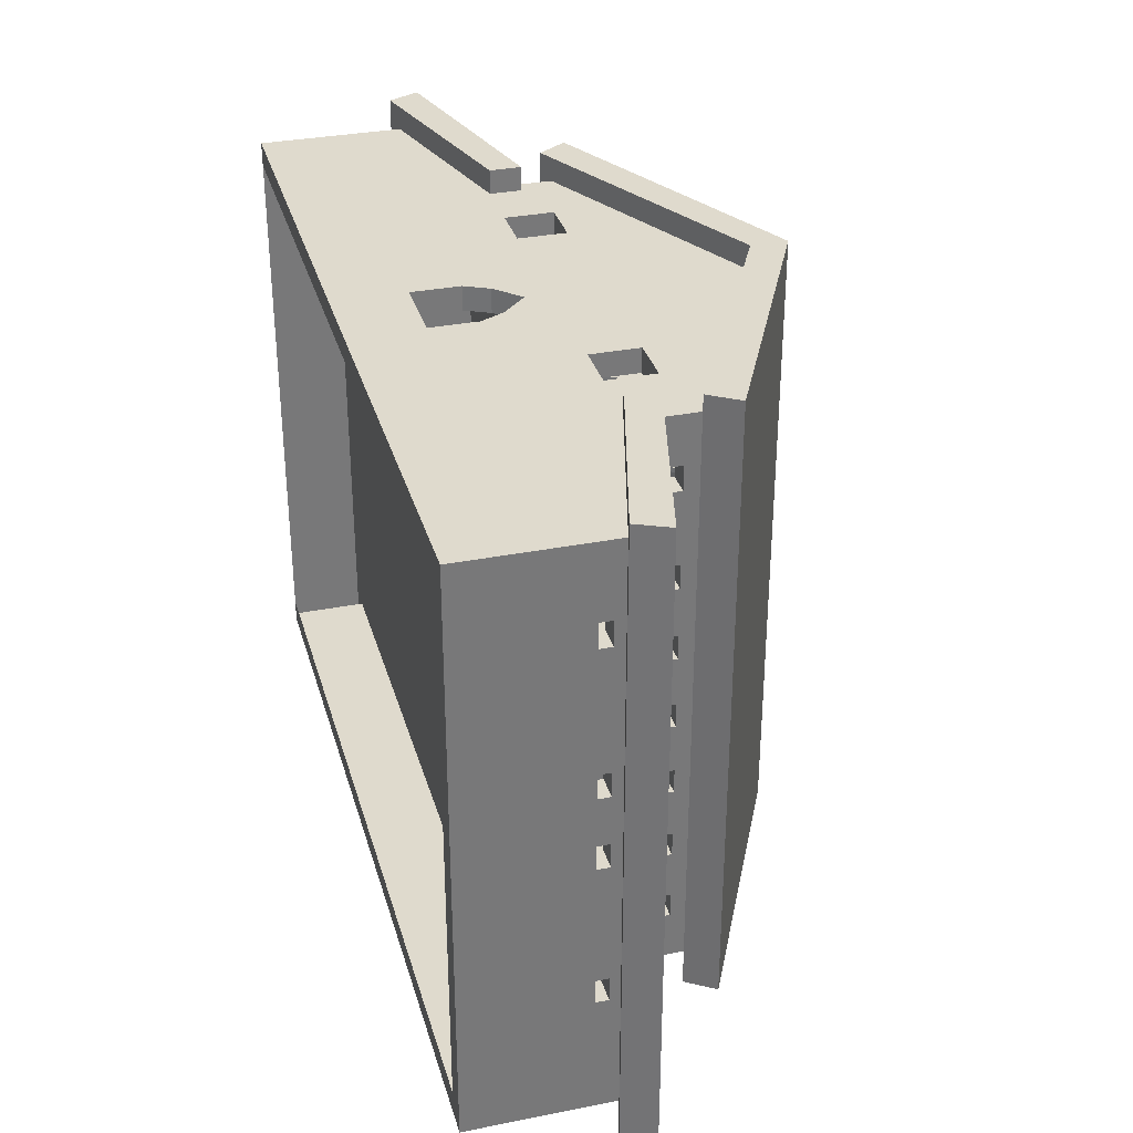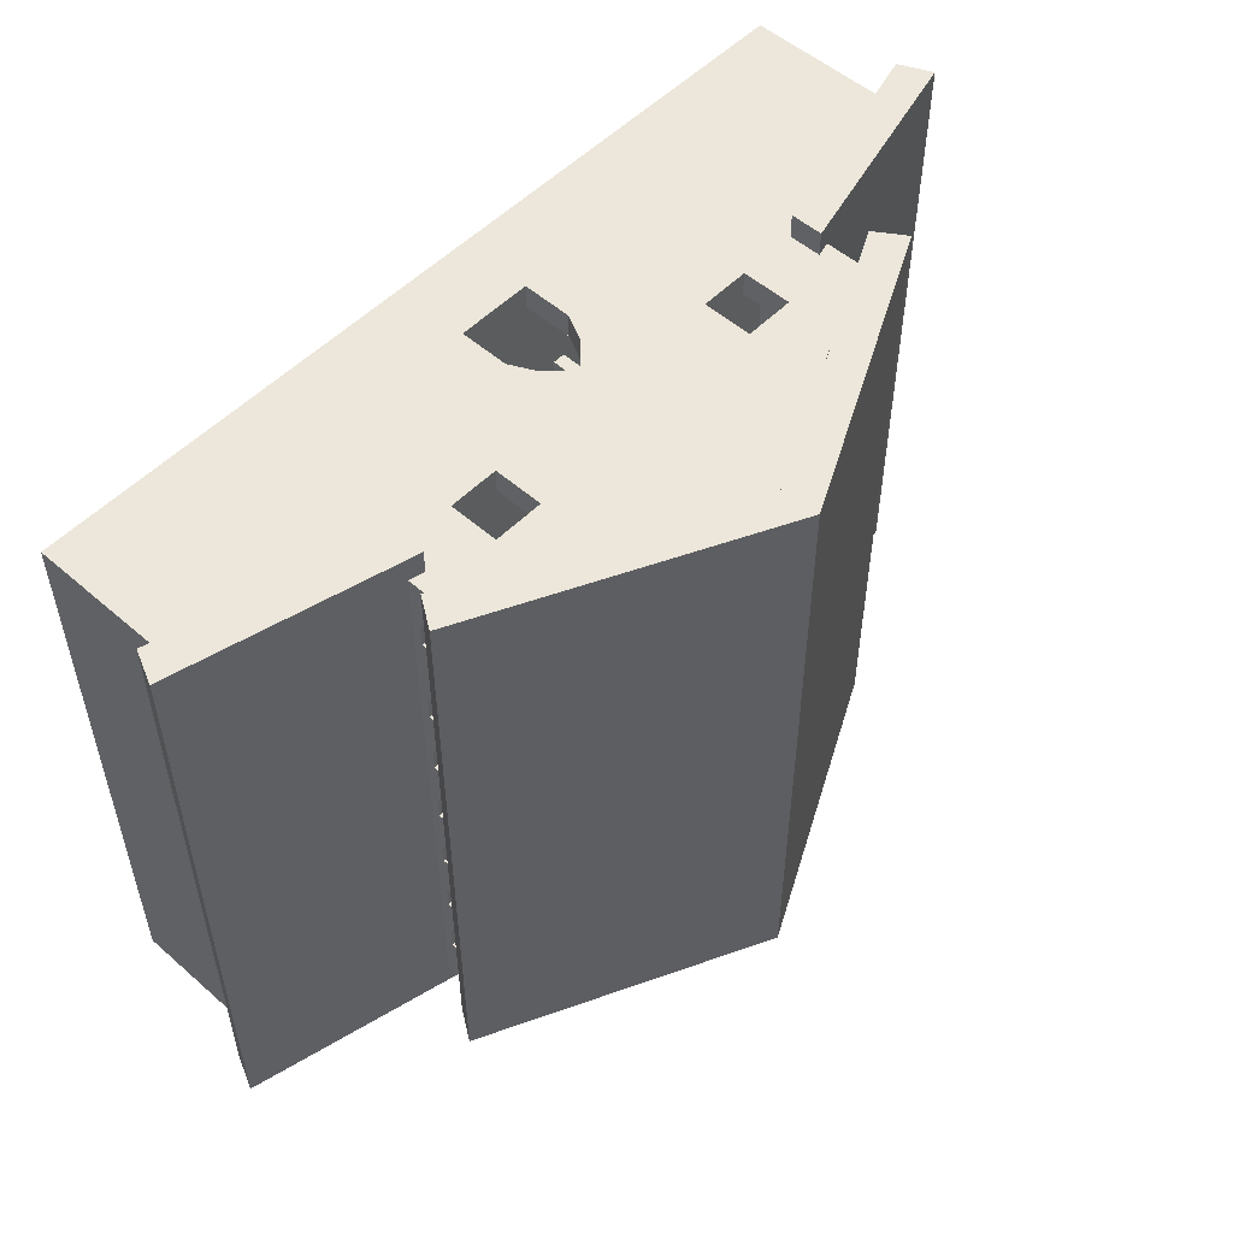
<metadata>
{"format":"obj","ext":"obj","renderer":"f3d","projection":"perspective","resolution":1024,"background":"white","views":[{"elev":32.6,"azim":74.7,"up":"+Z"},{"elev":52.9,"azim":133.0,"up":"+Z"}]}
</metadata>
<code>
o _.col
v -17 0 0
v -17 -3 -1
v 17 0 0
v 17 -3 -1
v -17 -3 -23
v 17 -3 -23
v 17 -3 -24
v 16 -3 -1
v 16 0 -1
v 7 9.5 -24
v -17 3 0
v 16 -3 -23
v -15 3.57 -17
v 5 0 -24
v -16 0 -17
v 5 2 -23
v 5 2 -24
v 7 2 -23
v 7 2 -24
v 17 0 -24
v 7 0 -24
v -16 -3 -1
v -16 0 -1
v 10 0 -24
v 10 5 -24
v -16 -3 -23
v 10 8 -24
v -10 5 -24
v 5 10.5 -24
v 0 0 -24
v 0 13 -24
v -10 0 -24
v -10 8 -24
v -17 0 -24
v -15 0 -17
v 15 0 -17
v 0 4 0
v 16 0 -17
v -10 8 0
v -1.5 0 0
v -1 12.5 0
v -1 3 0
v -1.5 2 0
v 1 3 0
v 1 12.5 0
v 1.5 2 0
v 17 3 0
v 15 3.57 -17
v 10 0 0
v 15 2 -17
v 7 9.5 -23
v 5 10.5 -23
v 10 0 -17
v 5 0 -23
v 14 3.86 -17
v 14 0 -17
v 14 2 -17
v 0 0 -23
v 0 13 -23
v 9 0 -4
v 9 2 -4
v 7 0 -23
v -3.25 0 -14.25
v -2.75 0 -13.75
v 9 8.5 -23
v 9 2 -21
v 9 0 -21
v 9 0 -23
v 9 2 -23
v 9 0 -19
v 9 2 -19
v 9 0 -2
v 9 2 -2
v 9 0 -1
v -2.75 0 -14.25
v 9 8.5 -1
v 9 2 -1
v 0 4 -1
v 14 2 -8
v 14 0 -8
v -9 8.5 -1
v -1.5 0 -1
v -1.5 12.25 -1
v -1 12.5 -1
v -1 3 -1
v -1.5 2 -1
v 1 3 -1
v 1 12.5 -1
v 1.5 2 -1
v 1.5 0 -1
v 1.5 12.25 -1
v 14 3.86 -8
v 10 0 -8
v -9 0 -4
v -9 2 -4
v -9 8.5 -23
v -9 2 -21
v -9 0 -21
v -9 0 -23
v -9 2 -23
v -9 0 -19
v -9 2 -19
v -9 0 -2
v -9 2 -2
v -9 0 -1
v -9 2 -1
v 15 2 -8
v 15 3.57 -8
v 10 0 -4
v 10 2 -4
v 10 2 -21
v 10 0 -21
v 10 0 -23
v 10 2 -23
v 10 0 -19
v 10 2 -19
v 10 0 -2
v 10 2 -2
v 10 0 -1
v 16 0 -8
v 10 8 -1
v -10 0 -4
v -10 2 -4
v -10 8 -23
v -10 2 -21
v -10 0 -21
v -10 0 -23
v -10 0 -19
v -10 2 -19
v -10 0 -2
v -10 2 -2
v -10 0 -1
v 15 0 -8
v 15 0 -16
v -10 2 -1
v 16 0 -16
v -10 5 -23
v 15 3.57 -16
v -16 3.3 -23
v 10 5 -23
v 15 2 -16
v -16 3.3 -17
v -10 8 -1
v -16 3.3 -16
v 10 0 -16
v -16 3.3 -8
v -10 5 0
v -16 3.3 -7
v -10 5 -1
v -16 3.3 -1
v 14 3.86 -16
v -16 3.3 0
v -16 3.3 -24
v -3.25 0 -13.75
v -10 5 -8
v -10 5 -7
v 0 13 -1
v 0 13 0
v 14 0 -16
v 10 5 -1
v 16 3.286 -1
v 16 3.286 0
v -17 3 -24
v 14 2 -16
v 10 5 -8
v 10 5 -7
v 16 3.286 -8
v 16 3.286 -7
v 10 5 -17
v 16 3.286 -17
v 16 3.286 -16
v 10 5 -16
v 16 3.286 -24
v 16 3.286 -23
v 14 2 -7
v 14 0 -7
v 14 3.86 -7
v 10 0 -7
v 15 2 -7
v 15 3.57 -7
v 16 0 -7
v 15 0 -7
v -15 2 -17
v -10 0 -17
v -14 3.86 -17
v -14 0 -17
v -14 2 -17
v 3 5.6 -7.9
v -16 3.286 -8
v -16 3.286 -17
v -10 5 -17
v -14 2 -8
v -14 0 -8
v -14 3.86 -8
v -10 0 -8
v -15 2 -8
v -15 3.57 -8
v -16 0 -8
v -15 0 -8
v -15 0 -16
v -16 0 -16
v -15 3.57 -16
v -15 2 -16
v -10 0 -16
v -14 3.86 -16
v -14 0 -16
v -14 2 -16
v 3 5.6 -8.1
v -16 3.286 -7
v -16 3.286 -16
v -10 5 -16
v -14 2 -7
v -14 0 -7
v -14 3.86 -7
v -10 0 -7
v -15 2 -7
v -15 3.57 -7
v -16 0 -7
v -15 0 -7
v 16 0 -23
v -16 3.286 -1
v -16 0 -23
v -16 3.286 -23
v 1.5 0 -23
v 1.5 0.2 -23
v 1.5 0 -21
v 1.5 0.2 -21
v -1.5 0 -21
v -1.5 0.2 -21
v -1.5 0 -23
v -1.5 0.2 -23
v 3.25 11 -4.75
v -2.75 0 -16.75
v -2.75 0 -17.25
v 3.25 0 -5.25
v 2.75 0 -4.75
v 2.75 0 -5.25
v 3.25 0 -4.75
v 2.75 11 -5.25
v 3.25 11 -5.25
v 2.75 11 -4.75
v 6.3 9.3 -4.9
v -0 12.5 -5.1
v -0 12.5 -4.9
v -6.3 9.3 -5.1
v -0 12.5 -7.9
v -0 12.5 -8.1
v 6.3 9.3 -5.1
v -3.25 0 -16.75
v -2.75 11 -17.25
v 3 5.6 -5.1
v 3 5.6 -4.9
v -2.75 11 -14.25
v -3.25 11 -14.25
v -2.75 11 -13.75
v -6.3 9.3 -14.1
v -6.3 9.3 -13.9
v -3 5.6 -14.1
v 2.75 11 -7.75
v 3.25 11 -8.25
v 2.75 11 -8.25
v 3.25 0 -7.75
v 2.75 0 -8.25
v 2.75 0 -7.75
v 3.25 0 -8.25
v 3.25 11 -7.75
v 6.3 9.3 -8.1
v 6.3 9.3 -7.9
v -3 5.6 -13.9
v -6.3 9.3 -17.1
v -6.3 9.3 -16.9
v -3.25 11 -10.75
v -3.25 0 -11.25
v -2.75 0 -10.75
v -2.75 0 -11.25
v -3.25 0 -10.75
v -3.25 11 -17.25
v -2.75 11 -16.75
v 6.3 9.3 -10.9
v -0 12.5 -10.9
v -0 12.5 -11.1
v 3 5.6 -10.9
v 3 5.6 -11.1
v 2.75 11 -10.75
v 3.25 11 -11.25
v 2.75 11 -11.25
v 3.25 0 -10.75
v 2.75 0 -11.25
v 2.75 0 -10.75
v 3.25 0 -11.25
v 3.25 11 -10.75
v -2.75 11 -11.25
v -3.25 11 -11.25
v -2.75 11 -10.75
v -3 5.6 -11.1
v 6.3 9.3 -16.9
v 6.3 9.3 -17.1
v -3 5.6 -10.9
v 3 5.6 -13.9
v 3 5.6 -14.1
v 6.3 9.3 -13.9
v 6.3 9.3 -14.1
v -0 12.5 -13.9
v -0 12.5 -14.1
v -6.3 9.3 -4.9
v 2.75 11 -13.75
v 3.25 11 -14.25
v 2.75 11 -14.25
v 3.25 0 -13.75
v 2.75 0 -14.25
v 2.75 0 -13.75
v 3.25 0 -14.25
v 3.25 11 -13.75
v -2.75 11 -4.75
v -3.25 11 -5.25
v -6.3 9.3 -10.9
v -6.3 9.3 -7.9
v -6.3 9.3 -8.1
v -3.25 11 -7.75
v -3.25 0 -8.25
v -6.3 9.3 -11.1
v -2.75 0 -7.75
v -2.75 0 -8.25
v -3.25 0 -7.75
v -2.75 11 -8.25
v -3 5.6 -16.9
v 3 5.6 -17.1
v 3 5.6 -16.9
v 6.3 9.3 -11.1
v -2.75 11 -5.25
v -0 12.5 -16.9
v -0 12.5 -17.1
v 2.75 11 -16.75
v 3.25 11 -17.25
v 2.75 11 -17.25
v 3.25 0 -16.75
v 2.75 0 -17.25
v 2.75 0 -16.75
v 3.25 0 -17.25
v 3.25 11 -16.75
v -3.25 0 -4.75
v -3.25 11 -8.25
v -2.75 11 -7.75
v -3 5.6 -4.9
v -3 5.6 -5.1
v -3 5.6 -17.1
v -3.25 11 -13.75
v 8.8 8 -5.1
v 8.8 8 -4.9
v 5.5 9.7 -4.9
v -2.75 0 -5.25
v 5.5 9.7 -5.1
v 8.8 6.1 -5.1
v 8.8 6.1 -4.9
v -2.75 0 -4.75
v 8.8 8 -17.1
v 8.8 8 -16.9
v -3.25 0 -5.25
v 5.5 9.7 -11.1
v 5.5 9.7 -16.9
v -3.25 11 -4.75
v 8.8 6.1 -17.1
v 8.8 6.1 -16.9
v 5.5 9.7 -10.9
v 8.8 6.1 -10.9
v 8.8 6.1 -11.1
v -3 5.6 -8.1
v 5.5 9.7 -17.1
v -3 5.6 -7.9
v 8.8 8 -10.9
v 8.8 8 -11.1
v -3.25 0 -17.25
v -3.25 11 -16.75
v -8.8 8 -5.1
v -8.8 8 -4.9
v -5.5 9.7 -4.9
v -5.5 9.7 -5.1
v -8.8 6.1 -5.1
v -8.8 6.1 -4.9
v -8.8 8 -17.1
v -8.8 8 -16.9
v -5.5 9.7 -11.1
v -5.5 9.7 -16.9
v -8.8 6.1 -17.1
v -8.8 6.1 -16.9
v -5.5 9.7 -10.9
v -8.8 6.1 -10.9
v -8.8 6.1 -11.1
v -5.5 9.7 -17.1
v -8.8 8 -10.9
v -8.8 8 -11.1
v 9 4.2 -1
v 9 4.2 -5.2
v -9 4.2 -1
v -9 4.2 -5.2
v 2.8 4.2 -5.2
v 9 4.2 -23
v 2.8 4.2 -23
v -2.8 4.2 -5.2
v -9 4.2 -23
v -2.8 4.2 -23
v 9 4 -1
v 9 4 -5.2
v -9 4 -1
v -9 4 -5.2
v 2.8 4 -5.2
v 9 4 -23
v 2.8 4 -23
v -2.8 4 -5.2
v -9 4 -23
v -2.8 4 -23
v -2.95 4.2 -23.1
v -3.05 4.2 -23.1
v -2.95 5 -23.1
v -3.05 5 -23.1
v -2.95 4.2 -5
v -3.05 4.2 -5
v -2.95 5 -5
v -3.05 5 -5
v 3.05 4.2 -23.1
v 2.95 4.2 -23.1
v 3.05 5 -23.1
v 2.95 5 -23.1
v 3.05 4.2 -5
v 2.95 4.2 -5
v 3.05 5 -5
v 2.95 5 -5
v 3 4.2 -5.05
v 3 4.2 -4.95
v 3 5 -5.05
v 3 5 -4.95
v -3 4.2 -5.05
v -3 4.2 -4.95
v -3 5 -5.05
v -3 5 -4.95
v -17.8 2.7 1
v -9.4 5 1
v -18.4 4 1
v -9.4 6.3 1
v -17.8 2.7 -25
v -9.4 5 -25
v -18.4 4 -25
v -9.4 6.3 -25
v -10.6 7.4 1
v -11.4 8.6 1
v -10.6 7.4 -25
v -11.4 8.6 -25
v 17.8 2.7 1
v 9.4 5 1
v 18.4 4 1
v 9.4 6.3 1
v 17.8 2.7 -25
v 9.4 5 -25
v 18.4 4 -25
v 9.4 6.3 -25
v 10.6 7.4 1
v -0 12.7 1
v 11.4 8.6 1
v -0 14.2 1
v 10.6 7.4 -25
v -0 12.7 -25
v 11.4 8.6 -25
v -0 14.2 -25
v -17 -3 0
v -17 -3 -24
v 17 3 -24
v -10 0 0
v -1.5 12.25 0
v 17 -3 0
v 1.5 0 0
v 1.5 12.25 0
v 10 8 -23
v 10 2 -1
v -10 2 -23
v 10 8 0
v -9 5 -1
v 9 5 -1
v -1.5 5 -1
v 1.5 5 0
v 10 5 0
v -1.5 5 0
v 9 7 -1
v -10 7 0
v -1.5 7 -1
v 1.5 7 0
v -1.5 7 0
v 1.5 5 -1
v 1.5 7 -1
v 10 7 0
v 7 7 0
v 7 5 0
v 5 5 0
v 5 7 0
v -5 7 0
v -5 5 0
v -7 7 0
v -7 5 -1
v -7 5 0
v 7 5 -1
v 5 5 -1
v 7 7 -1
v 5 7 -1
v -5 5 -1
v -5 7 -1
v -7 7 -1
v 9 6.5 -23
v -10 6.5 -1
v -10 6.5 -23
v 10 6.5 -1
v 9 6.5 -1
v -9 6.5 -23
v -9 6.5 -1
v 10 6.5 -23
v -10 7 -1
v -10 7 -23
v -9 7 -23
v -9 7 -1
v 10 7 -1
v 9 7 -23
v 10 7 -23
v -9 6.5 -22
v -9 6.5 -21
v -9 6.5 -19
v -9 6.5 -18
v -9 6.5 -16
v -9 6.5 -15
v -9 6.5 -13
v -9 6.5 -12
v -9 6.5 -10
v -9 6.5 -9
v -9 6.5 -7
v -9 6.5 -6
v -9 6.5 -3
v -9 6.5 -2
v -9 7 -2
v -9 7 -3
v -9 7 -6
v -9 7 -7
v -9 7 -9
v -9 7 -10
v -9 7 -12
v -9 7 -13
v -9 7 -15
v -9 7 -16
v -9 7 -18
v -9 7 -19
v -9 7 -21
v -9 7 -22
v -10 6.5 -21
v -10 6.5 -19
v -10 6.5 -18
v -10 6.5 -15
v -10 6.5 -13
v -10 6.5 -12
v -10 6.5 -9
v -10 6.5 -6
v -10 6.5 -3
v -10 7 -3
v -10 7 -9
v -10 7 -12
v -10 7 -15
v -10 7 -18
v -10 7 -21
v 10 6.5 -22
v 10 6.5 -21
v 10 6.5 -19
v 10 6.5 -18
v 10 6.5 -16
v 10 6.5 -15
v 10 6.5 -13
v 10 6.5 -12
v 10 6.5 -10
v 10 6.5 -9
v 10 6.5 -7
v 10 6.5 -6
v 10 6.5 -3
v 10 6.5 -2
v 10 7 -2
v 10 7 -3
v 10 7 -6
v 10 7 -7
v 10 7 -9
v 10 7 -10
v 10 7 -12
v 10 7 -13
v 10 7 -15
v 10 7 -16
v 10 7 -18
v 10 7 -19
v 10 7 -21
v 10 7 -22
v 9 6.5 -22
v 9 6.5 -21
v 9 6.5 -18
v 9 6.5 -15
v 9 6.5 -13
v 9 6.5 -12
v 9 6.5 -3
v 9 7 -2
v 9 7 -3
v 9 7 -6
v 9 7 -9
v 9 7 -10
v 9 7 -12
v 9 7 -15
v 9 7 -16
v 9 7 -21
v -10 6.5 -22
v -10 6.5 -16
v -10 6.5 -10
v -10 6.5 -7
v -10 6.5 -2
v -10 7 -2
v -10 7 -6
v -10 7 -7
v -10 7 -10
v -10 7 -13
v -10 7 -16
v -10 7 -19
v -10 7 -22
v 9 6.5 -19
v 9 6.5 -16
v 9 6.5 -10
v 9 6.5 -9
v 9 6.5 -7
v 9 6.5 -6
v 9 6.5 -2
v 9 7 -7
v 9 7 -13
v 9 7 -18
v 9 7 -19
v 9 7 -22
v 16 2.5 -23
v -16 2.5 -23
v 16 2.5 -1
v -17 2.5 0
v 17 2.5 0
v 16 2 -1
v -16 2 -1
v 16 2 -23
v -17 2 -24
v 17 2 0
v -17 2 0
v 17 2.5 -24
v -16 2.5 -1
v -17 2.5 -24
v -16 2 -23
v 17 2 -24
v 16 2.5 -3
v -16 2.5 -3
v -16 2 -3
v 17 2.5 -3
v 17 2 -3
v -17 2 -4
v 17 2.5 -4
v -17 2.5 -4
v -16 2 -4
v -16 2.5 -4
v 17 2 -4
v 16 2 -9
v 16 2.5 -9
v 17 2.5 -9
v -16 2 -9
v -17 2 -9
v -16 2.5 -9
v 17 2 -9
v 17 2.5 -10
v -16 2.5 -10
v -16 2 -10
v -17 2.5 -10
v 17 2 -10
v -16 2.5 -12
v -16 2 -12
v -17 2.5 -12
v 16 2.5 -12
v 17 2.5 -12
v 17 2 -12
v 16 2.5 -13
v 17 2.5 -13
v -16 2.5 -13
v -16 2 -13
v -17 2.5 -13
v 17 2 -13
v -17 2.5 -18
v -17 2 -18
v 16 2 -18
v 17 2.5 -18
v -16 2.5 -18
v -16 2 -18
v 16 2.5 -18
v 17 2 -18
v 17 2.5 -19
v 16 2 -19
v -16 2.5 -19
v -16 2 -19
v 17 2 -19
v -17 2.5 -3
v 16 2.5 -4
v 16 2 -3
v -17 2 -3
v 16 2 -4
v 16 2.5 -10
v -17 2.5 -9
v -17 2 -10
v 16 2 -10
v -17 2 -12
v 16 2 -12
v -17 2 -13
v 16 2 -13
v 16 2.5 -19
v -17 2.5 -19
v -17 2 -19
f 21 14 54 62
f 469 3 1 464
f 2 4 469 464
f 3 20 34 1
f 465 34 20 7
f 465 7 6 5
f 8 9 220 12
f 8 12 6 4
f 54 14 17 16
f 16 17 19 18
f 18 19 21 62
f 22 23 9 8
f 12 220 222 26
f 19 17 29 10
f 24 25 466 20
f 21 10 27 24
f 31 30 32 33
f 28 32 34 163
f 29 14 30 31
f 1 11 147 467
f 42 41 158 37
f 43 468 41 42
f 37 158 45 44
f 44 45 471 46
f 3 47 480 49
f 16 18 51 52
f 54 52 59 58
f 58 59 96 99
f 71 70 60 61
f 51 62 68 65
f 69 68 67 66
f 73 72 74 77
f 81 96 516 517
f 85 84 157 78
f 105 476 478 82
f 86 83 84 85
f 78 157 88 87
f 87 88 91 89
f 90 487 477 74
f 102 101 94 95
f 100 99 98 97
f 104 103 105 106
f 124 143 514 515
f 116 115 109 110
f 114 113 112 111
f 118 117 119 473
f 129 128 122 123
f 474 127 126 125
f 131 130 132 135
f 33 124 137 28
f 28 137 139 153
f 96 81 143 124
f 475 121 160 480
f 158 157 121 475
f 39 143 157 158
f 147 149 143 39
f 152 150 149 147
f 153 152 11 163
f 148 146 155 156
f 144 142 191 211
f 480 160 161 162
f 33 124 59 31
f 27 31 59 472
f 472 65 76 121
f 27 472 140 25
f 166 165 167 168
f 172 169 170 171
f 140 25 173 174
f 47 466 173 162
f 160 119 9 638 635 161
f 166 178 176 177
f 175 177 180 179
f 168 180 182 181
f 172 145 159 151
f 164 151 138 141
f 171 138 134 136
f 169 53 56 55
f 57 55 48 50
f 170 48 36 38
f 165 93 80 92
f 79 92 108 107
f 167 108 133 120
f 156 215 213 214
f 212 214 217 216
f 209 217 219 218
f 211 204 206 205
f 207 205 202 203
f 210 202 200 201
f 191 184 186 185
f 187 185 13 183
f 190 13 35 15
f 155 195 193 194
f 192 194 197 196
f 189 197 199 198
f 140 113 220 640 633 174
f 149 132 23 221
f 137 127 222 223
f 150 139 634 645
f 9 220 640 638
f 224 225 227 226
f 226 227 229 228
f 228 229 231 230
f 225 231 229 227
f 44 87 78 37
f 46 89 87 44
f 46 470 90 89
f 43 40 82 86
f 42 85 86 43
f 37 78 85 42
f 67 112 111 66
f 71 66 111 116
f 71 116 115 70
f 50 141 164 57
f 50 36 134 141
f 56 57 164 159
f 79 107 179 175
f 107 133 182 179
f 175 176 80 79
f 60 109 110 61
f 73 61 110 118
f 73 118 117 72
f 98 126 125 97
f 102 97 125 129
f 102 129 128 101
f 94 122 123 95
f 104 95 123 131
f 104 131 130 103
f 193 192 212 213
f 196 216 212 192
f 196 199 219 216
f 187 186 206 207
f 183 35 200 203
f 203 183 187 207
f 237 235 238 236
f 236 241 239 237
f 238 235 240 232
f 238 232 241 236
f 235 237 239 240
f 244 252 242
f 252 251 248 242
f 251 243 248
f 324 319 343 322
f 324 320 342 319
f 322 343 325 323
f 265 263 261 260
f 262 266 259 264
f 262 265 260 266
f 264 259 261 263
f 263 265 262 264
f 246 369 317
f 323 320 324 322
f 369 367 318 317
f 246 188 268
f 188 208 267 268
f 208 247 267
f 295 281 321
f 298 295 321 316
f 280 298 316
f 290 288 286 285
f 287 291 284 289
f 287 290 285 291
f 289 284 286 288
f 288 290 287 289
f 344 345 245 305
f 320 323 325 342
f 345 243 245
f 275 273 276 274
f 274 294 292 275
f 280 282 279
f 282 283 329 279
f 283 281 329
f 312 310 308 307
f 309 313 306 311
f 309 312 307 313
f 311 306 308 310
f 310 312 309 311
f 358 351 330 315
f 341 361 314 355
f 244 344 305
f 276 273 293 272
f 276 272 294 274
f 303 299 301
f 299 300 302 301
f 300 304 302
f 339 337 335 334
f 336 340 333 338
f 336 339 334 340
f 338 333 335 337
f 337 339 336 338
f 351 358 341 355
f 341 358 315 361
f 355 314 330 351
f 273 275 292 293
f 367 247 318
f 331 328 296
f 328 327 297 296
f 327 332 297
f 252 244 243 251
f 354 349 350
f 348 353 352
f 353 354 350 352
f 363 357 360
f 356 362 368
f 362 363 360 368
f 366 365 364 359
f 371 366 359
f 365 370 364
f 63 75 253 254
f 154 347 255 64
f 154 63 254 347
f 64 255 253 75
f 75 63 154 64
f 303 269 257
f 269 258 256 257
f 258 304 256
f 372 234 250 277
f 249 373 278 233
f 249 372 277 373
f 233 278 250 234
f 234 372 249 233
f 331 326 271
f 326 346 270 271
f 346 332 270
f 344 244 243 345
f 379 375 376
f 374 378 377
f 378 379 376 377
f 385 381 383
f 380 384 389
f 384 385 383 389
f 388 387 386 382
f 391 388 382
f 387 390 386
f 392 393 395 394
f 393 396 398 397
f 395 399 401 400
f 402 403 405 404
f 403 406 408 407
f 405 409 411 410
f 399 409 411 401
f 406 409 399 396
f 396 406 408 398
f 412 414 415 413
f 416 417 419 418
f 413 415 419 417
f 412 413 417 416
f 414 412 416 418
f 415 414 418 419
f 420 422 423 421
f 424 425 427 426
f 421 423 427 425
f 420 421 425 424
f 422 420 424 426
f 423 422 426 427
f 428 430 431 429
f 432 433 435 434
f 429 431 435 433
f 428 429 433 432
f 430 428 432 434
f 431 430 434 435
f 437 439 438 436
f 441 440 442 443
f 439 437 441 443
f 438 439 443 442
f 436 438 442 440
f 437 436 440 441
f 457 459 445 444
f 461 446 447 463
f 445 459 463 447
f 444 445 447 446
f 457 444 446 461
f 449 451 450 448
f 453 452 454 455
f 451 449 453 455
f 450 451 455 454
f 448 450 454 452
f 449 448 452 453
f 457 459 458 456
f 461 460 462 463
f 458 459 463 462
f 456 458 462 460
f 457 456 460 461
f 465 641 643 464
f 467 147 481 40
f 7 648 642 469
f 470 479 480 49
f 76 65 519 482
f 472 121 518 520
f 477 499 501 482
f 502 500 487 488
f 491 492 500 499
f 482 488 91 76
f 489 485 471 475
f 486 483 39 468
f 484 517 81 83
f 481 495 494 486
f 478 503 504 484
f 480 491 490 489
f 493 492 479 485
f 496 494 504 505
f 505 497 476 517
f 496 498 147 483
f 492 493 502 500
f 493 490 501 502
f 490 491 499 501
f 498 496 505 497
f 495 498 497 503
f 494 495 503 504
f 517 535 534 512
f 106 100 511 512
f 474 135 507 508
f 77 69 506 510
f 548 516 511 521
f 620 515 508 608
f 632 519 506 592
f 591 520 513 564
f 543 544 618 561
f 536 537 532 533
f 522 547 563 549
f 538 539 530 531
f 572 573 624 623
f 540 541 528 529
f 525 526 552 609
f 542 543 526 527
f 588 589 631 630
f 544 545 524 525
f 546 523 550 619
f 546 547 522 523
f 541 542 617 560
f 514 613 612 507
f 558 614 556 557
f 615 559 555 611
f 616 560 554 610
f 617 561 552 553
f 618 562 551 609
f 619 563 549 550
f 518 578 577 509
f 524 545 562 551
f 579 580 575 576
f 570 571 597 596
f 581 582 573 574
f 591 564 592 632
f 583 584 571 572
f 523 524 551 550
f 585 586 569 570
f 586 587 606 605
f 587 588 567 568
f 544 525 609 618
f 589 590 565 566
f 565 590 607 593
f 482 599 627 510
f 600 601 626 598
f 628 602 624 625
f 603 604 597 623
f 629 605 595 596
f 606 630 594 622
f 631 607 593 621
f 548 521 608 620
f 590 591 632 607
f 527 528 554 553
f 577 578 599 627
f 574 575 626 625
f 545 546 619 562
f 579 576 598 600
f 529 530 555 610
f 547 548 620 563
f 575 580 601 626
f 576 577 627 598
f 534 535 613 612
f 581 574 625 628
f 531 532 556 611
f 536 533 557 558
f 578 579 600 599
f 573 582 602 624
f 583 572 623 603
f 532 537 614 556
f 533 534 612 557
f 571 584 604 597
f 538 531 611 615
f 580 581 628 601
f 585 570 596 629
f 535 536 558 613
f 564 565 593 592
f 530 539 559 555
f 540 529 610 616
f 569 586 605 595
f 582 583 603 602
f 587 568 622 606
f 566 567 594 621
f 528 541 560 554
f 537 538 615 614
f 567 588 630 594
f 542 527 553 617
f 584 585 629 604
f 521 522 549 608
f 589 566 621 631
f 568 569 595 622
f 526 543 561 552
f 539 540 616 559
f 509 473 114 513
f 645 650 651 639
f 635 633 174 161
f 637 644 466 47
f 636 646 163 11
f 639 647 222 23
f 638 699 649 635
f 642 653 652 637
f 643 700 697 636
f 671 667 702 705
f 676 677 707 675
f 656 654 664 703
f 655 659 666 662
f 657 658 665 663
f 698 701 660 661
f 650 658 656 697
f 673 672 674 706
f 670 704 706 674
f 667 671 677 676
f 702 705 707 675
f 669 668 672 673
f 665 668 670 703
f 683 679 678 709
f 678 709 686 690
f 681 680 688 689
f 679 683 691 687
f 682 708 685 684
f 666 671 705 660
f 657 651 700 654
f 710 693 640 633
f 695 694 634 647
f 711 712 641 646
f 692 696 648 644
f 662 666 660 661
f 653 659 701 699
f 655 652 649 698
f 663 665 703 664
f 668 669 704 670
f 659 655 698 701
f 672 680 682 674
f 692 687 690 710
f 658 657 654 656
f 688 694 711 684
f 652 653 699 649
f 695 689 685 712
f 651 650 697 700
f 691 696 693 686
f 681 673 706 708
f 694 695 712 711
f 689 688 684 685
f 677 683 709 707
f 667 662 661 702
f 679 676 675 678
f 687 691 686 690
f 669 663 664 704
f 696 692 710 693
f 680 681 708 682

</code>
